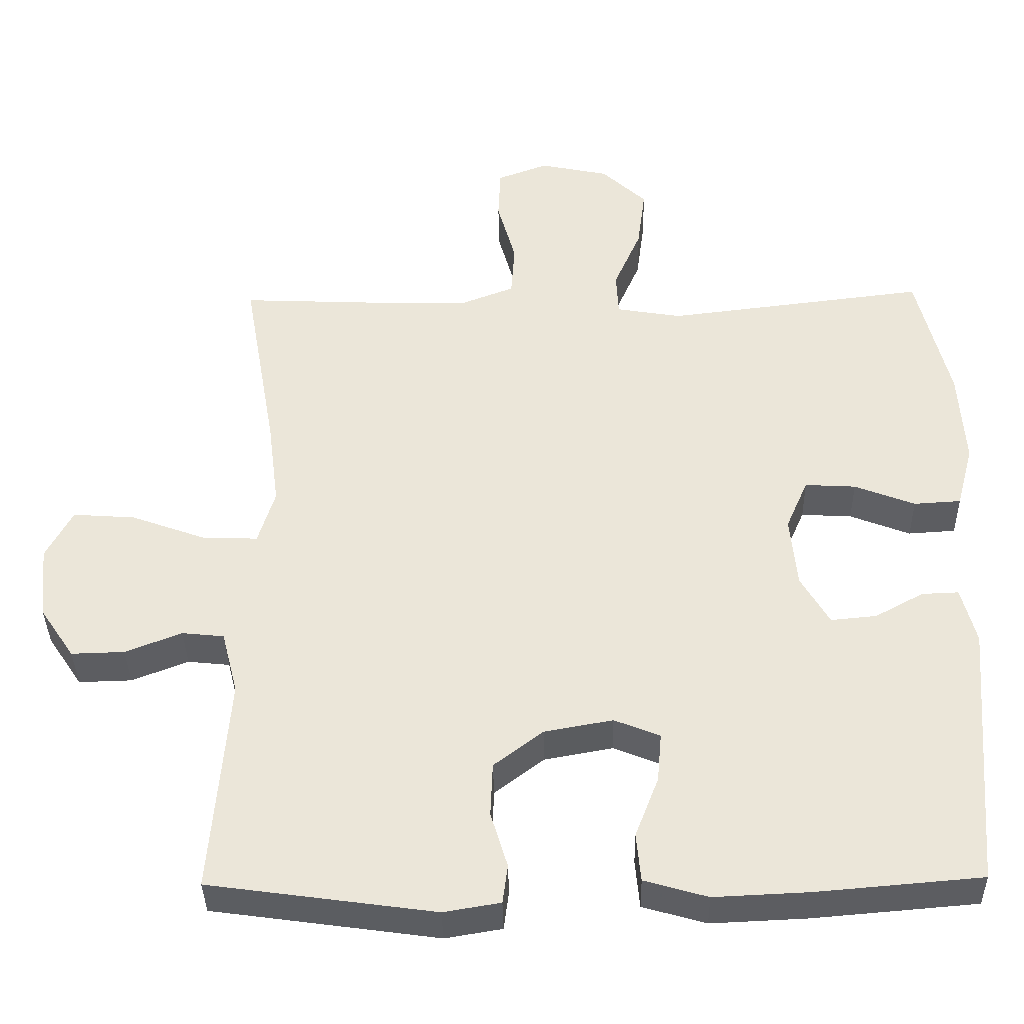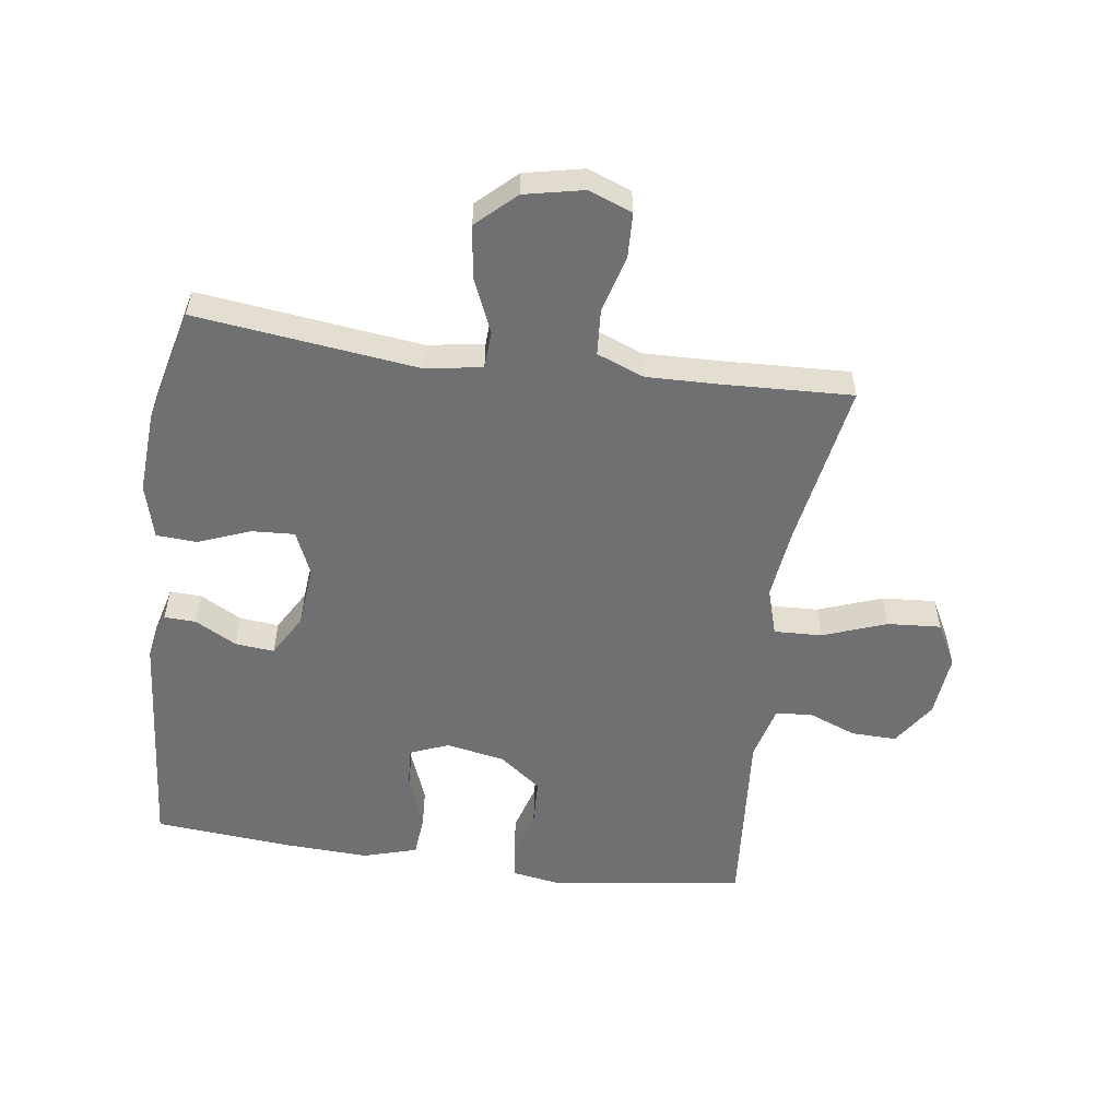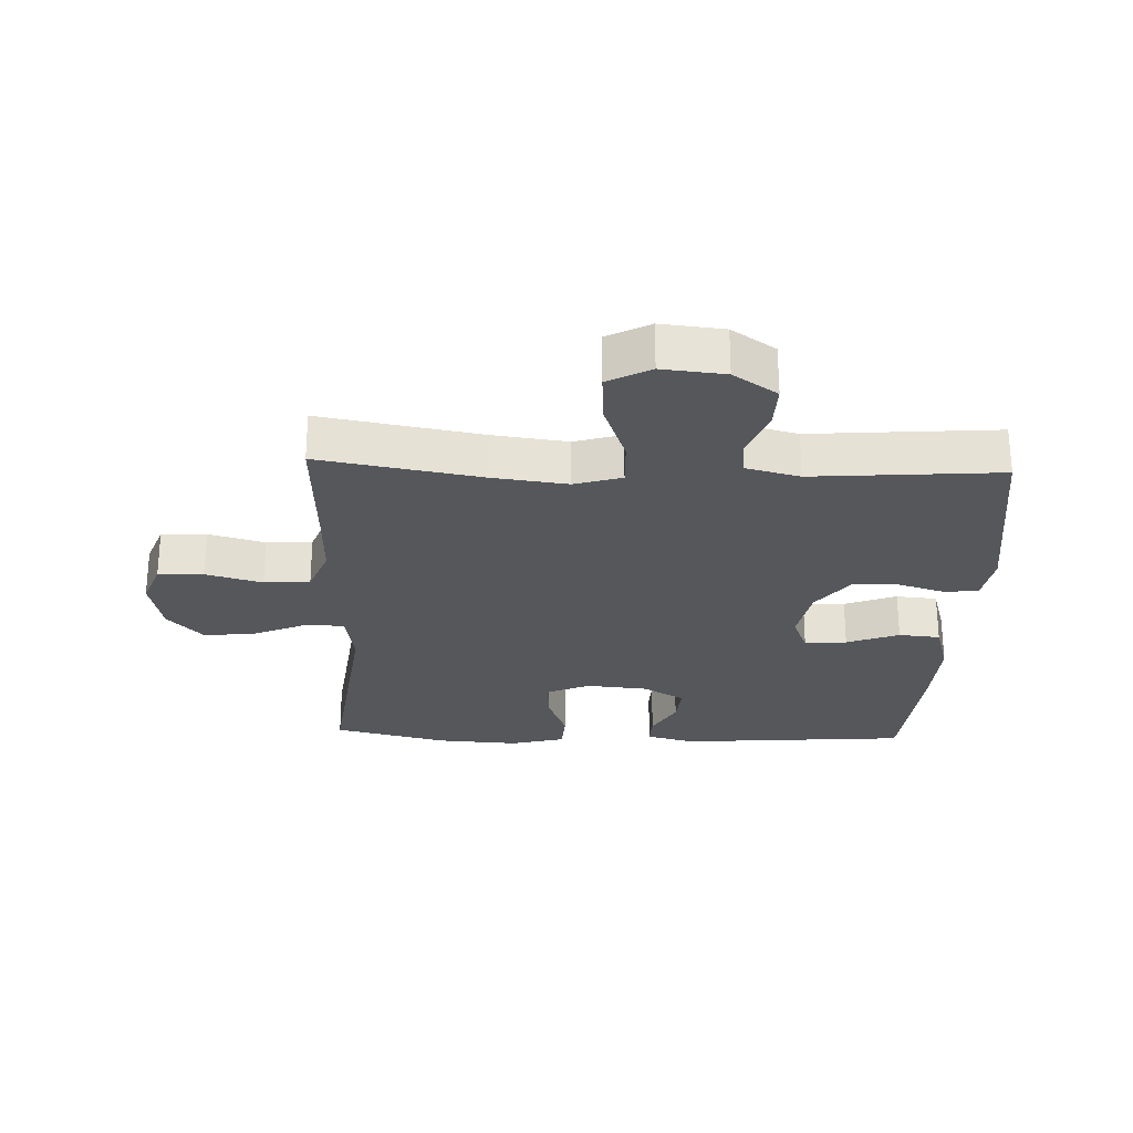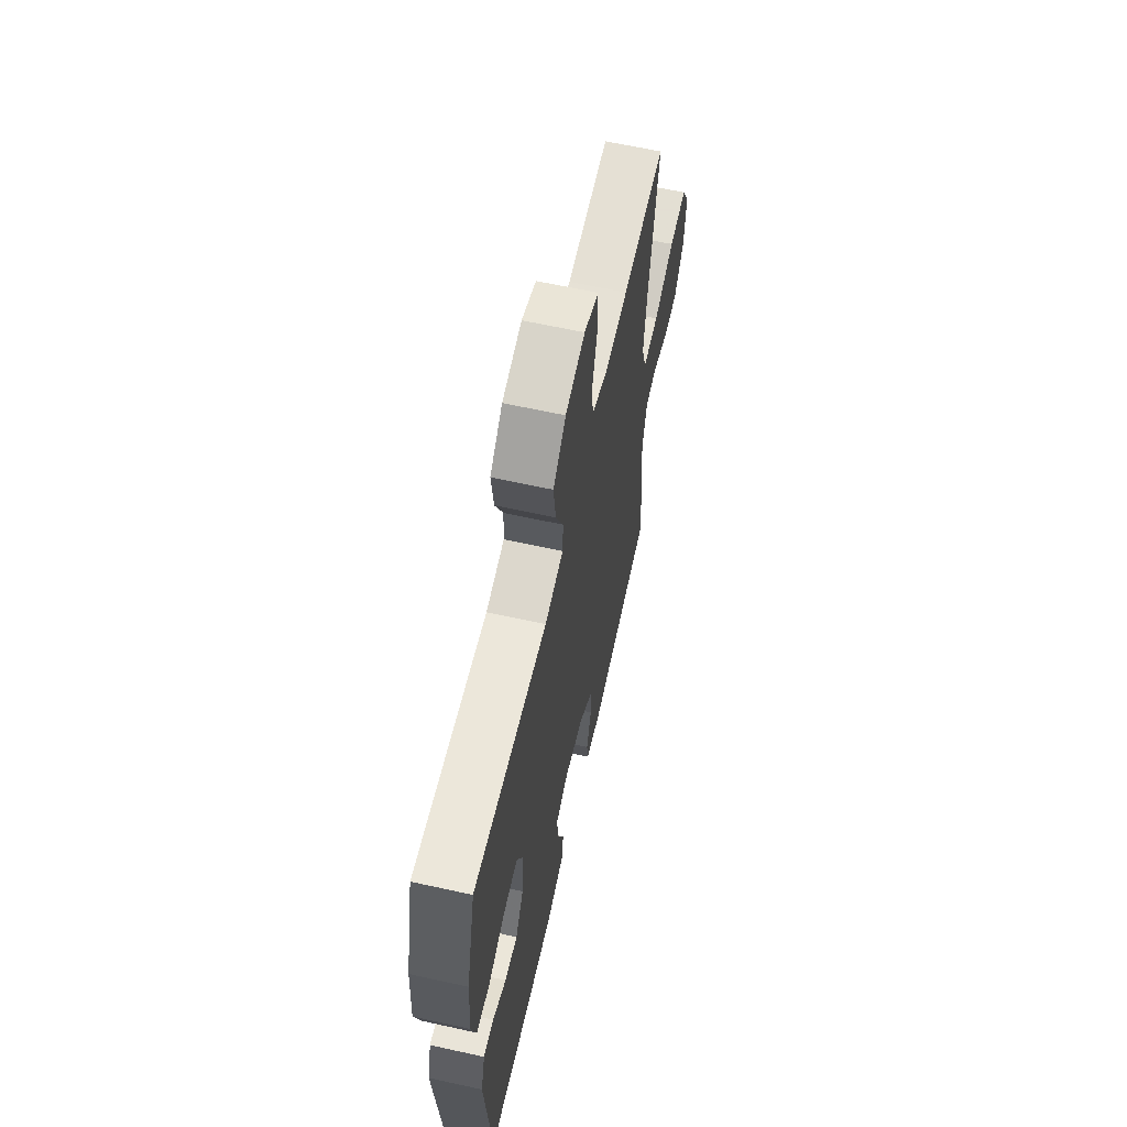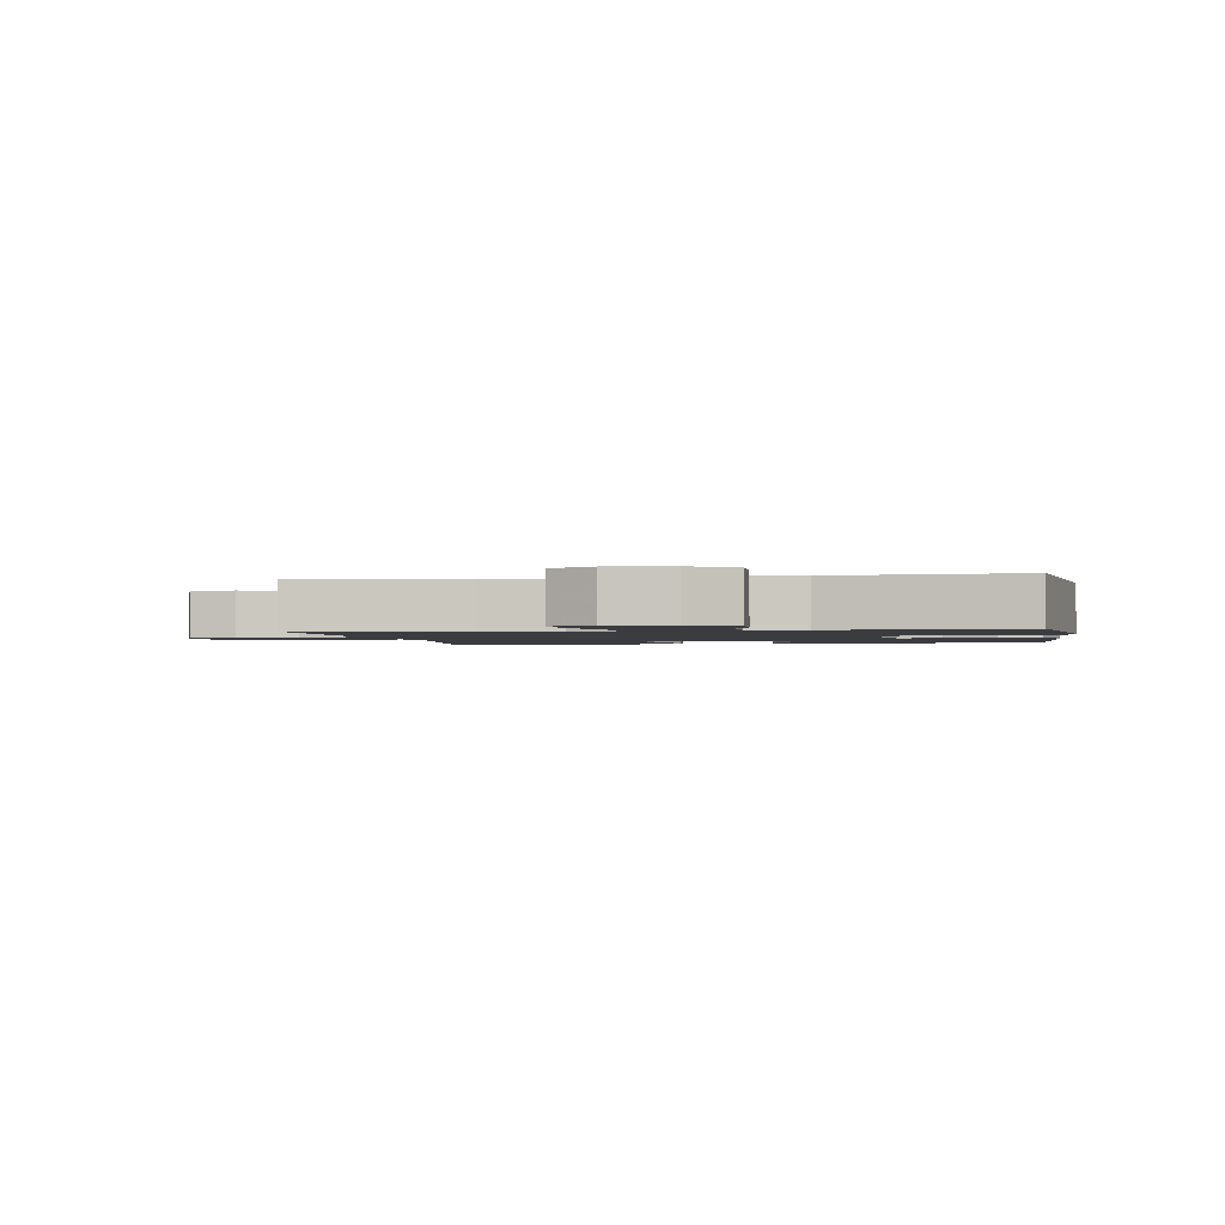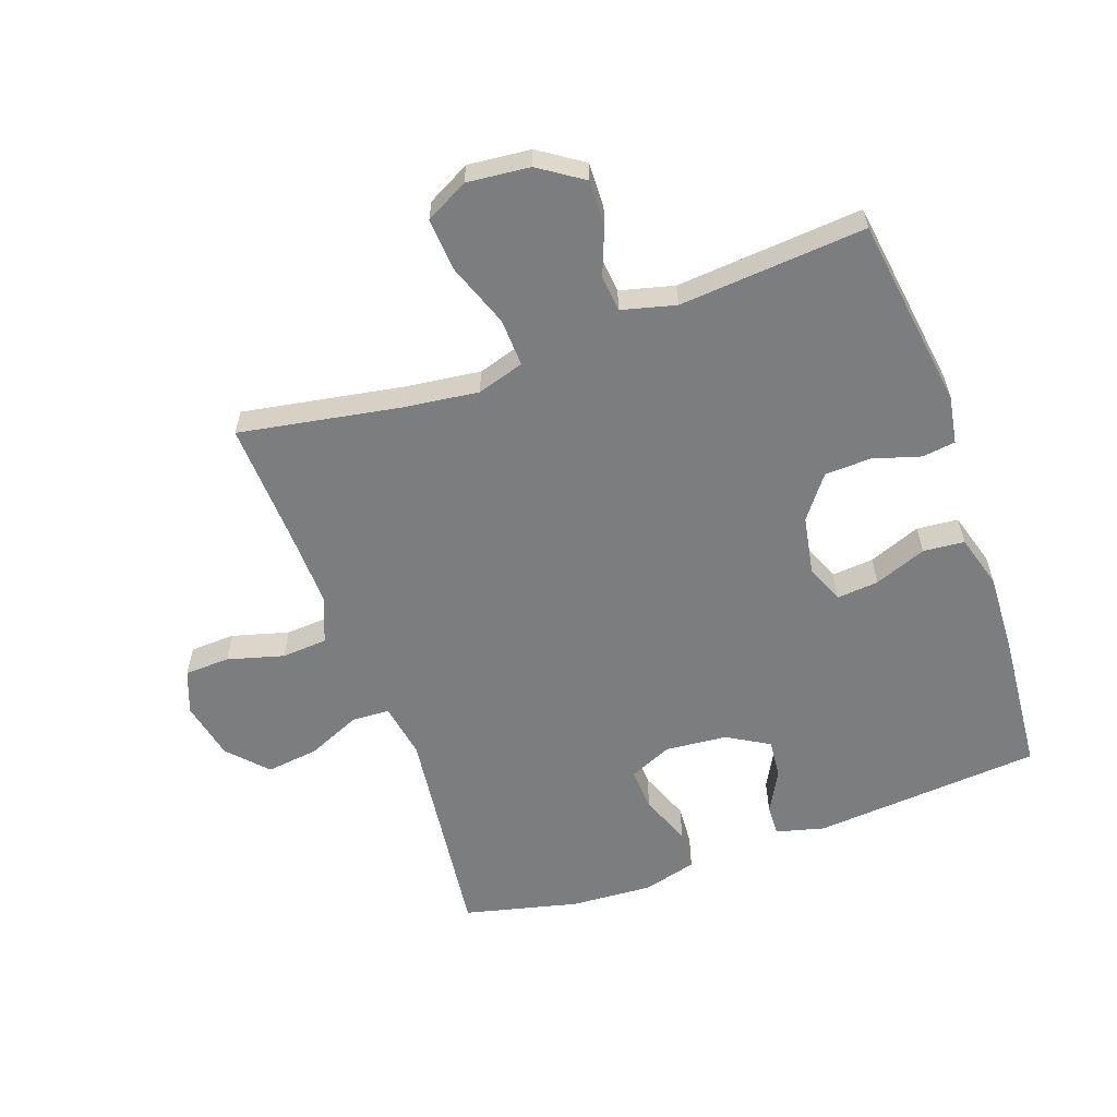
<metadata>
{"format":"obj","ext":"obj","renderer":"f3d","projection":"perspective","resolution":1024,"background":"white","views":[{"elev":-37.3,"azim":-178.9,"up":"+Z"},{"elev":-54.9,"azim":-7.9,"up":"+Y"},{"elev":-26.4,"azim":87.7,"up":"+Y"},{"elev":62.9,"azim":-77.4,"up":"+Z"},{"elev":-1.7,"azim":99.5,"up":"+Y"},{"elev":-59.0,"azim":109.6,"up":"+Y"}]}
</metadata>
<code>
v 0.5 0.07 0.5
v 0.455 0.07 0.243
v 0.44 0.07 0.124
v 0.463 0.07 0.049
v 0.539 0.07 0.052
v 0.64 0.07 0.089
v 0.725 0.07 0.095
v 0.761 0.07 0.027
v 0.751 0.07 -0.073
v 0.704 0.07 -0.143
v 0.632 0.07 -0.141
v 0.555 0.07 -0.111
v 0.498 0.07 -0.117
v 0.476 0.07 -0.203
v 0.5 0.07 -0.5
v 0.193 0.07 -0.543
v 0.116 0.07 -0.53
v 0.109 0.07 -0.477
v 0.132 0.07 -0.401
v 0.129 0.07 -0.327
v 0.062 0.07 -0.276
v -0.031 0.07 -0.259
v -0.093 0.07 -0.284
v -0.087 0.07 -0.351
v -0.055 0.07 -0.434
v -0.061 0.07 -0.5
v -0.147 0.07 -0.525
v -0.278 0.07 -0.519
v -0.5 0.07 -0.5
v -0.53 0.07 -0.134
v -0.51 0.07 -0.057
v -0.46 0.07 -0.059
v -0.394 0.07 -0.095
v -0.332 0.07 -0.101
v -0.293 0.07 -0.034
v -0.284 0.07 0.064
v -0.314 0.07 0.133
v -0.383 0.07 0.129
v -0.465 0.07 0.097
v -0.529 0.07 0.101
v -0.552 0.07 0.187
v -0.544 0.07 0.318
v -0.5 0.07 0.5
v -0.146 0.07 0.457
v -0.057 0.07 0.472
v -0.054 0.07 0.532
v -0.091 0.07 0.617
v -0.102 0.07 0.701
v -0.041 0.07 0.758
v 0.053 0.07 0.778
v 0.122 0.07 0.752
v 0.125 0.07 0.68
v 0.1 0.07 0.59
v 0.105 0.07 0.517
v 0.18 0.07 0.488
v 0.294 0.07 0.491
v 0.5 0 0.5
v 0.455 0 0.243
v 0.44 0 0.124
v 0.463 0 0.049
v 0.539 0 0.052
v 0.64 0 0.089
v 0.725 0 0.095
v 0.761 0 0.027
v 0.751 0 -0.073
v 0.704 0 -0.143
v 0.632 0 -0.141
v 0.555 0 -0.111
v 0.498 0 -0.117
v 0.476 0 -0.203
v 0.5 0 -0.5
v 0.193 0 -0.543
v 0.116 0 -0.53
v 0.109 0 -0.477
v 0.132 0 -0.401
v 0.129 0 -0.327
v 0.062 0 -0.276
v -0.031 0 -0.259
v -0.093 0 -0.284
v -0.087 0 -0.351
v -0.055 0 -0.434
v -0.061 0 -0.5
v -0.147 0 -0.525
v -0.278 0 -0.519
v -0.5 0 -0.5
v -0.53 0 -0.134
v -0.51 0 -0.057
v -0.46 0 -0.059
v -0.394 0 -0.095
v -0.332 0 -0.101
v -0.293 0 -0.034
v -0.284 0 0.064
v -0.314 0 0.133
v -0.383 0 0.129
v -0.465 0 0.097
v -0.529 0 0.101
v -0.552 0 0.187
v -0.544 0 0.318
v -0.5 0 0.5
v -0.146 0 0.457
v -0.057 0 0.472
v -0.054 0 0.532
v -0.091 0 0.617
v -0.102 0 0.701
v -0.041 0 0.758
v 0.053 0 0.778
v 0.122 0 0.752
v 0.125 0 0.68
v 0.1 0 0.59
v 0.105 0 0.517
v 0.18 0 0.488
v 0.294 0 0.491
f 51 52 53
f 50 51 53
f 49 50 53
f 48 49 53
f 47 48 53
f 46 47 53
f 45 46 53 54
f 42 43 44
f 41 42 44
f 40 41 44
f 39 40 44
f 38 39 44
f 37 38 44 45
f 45 54 55
f 37 45 55
f 36 37 55
f 31 32 33
f 30 31 33
f 29 30 33
f 28 29 33
f 27 28 33
f 26 27 33
f 25 26 33
f 24 25 33
f 23 24 33 34
f 22 23 34 35
f 17 18 19
f 16 17 19
f 15 16 19
f 14 15 19
f 13 14 19 20
f 10 11 12
f 9 10 12
f 8 9 12
f 7 8 12
f 6 7 12
f 5 6 12
f 4 5 12 13
f 13 20 21
f 4 13 21
f 3 4 21
f 56 1 2
f 36 55 56
f 35 36 56
f 22 35 56
f 21 22 56
f 3 21 56
f 2 3 56
f 109 108 107
f 109 107 106
f 109 106 105
f 109 105 104
f 109 104 103
f 109 103 102
f 110 109 102 101
f 100 99 98
f 100 98 97
f 100 97 96
f 100 96 95
f 100 95 94
f 101 100 94 93
f 111 110 101
f 111 101 93
f 111 93 92
f 89 88 87
f 89 87 86
f 89 86 85
f 89 85 84
f 89 84 83
f 89 83 82
f 89 82 81
f 89 81 80
f 90 89 80 79
f 91 90 79 78
f 75 74 73
f 75 73 72
f 75 72 71
f 75 71 70
f 76 75 70 69
f 68 67 66
f 68 66 65
f 68 65 64
f 68 64 63
f 68 63 62
f 68 62 61
f 69 68 61 60
f 77 76 69
f 77 69 60
f 77 60 59
f 58 57 112
f 112 111 92
f 112 92 91
f 112 91 78
f 112 78 77
f 112 77 59
f 112 59 58
f 1 57 58 2
f 2 58 59 3
f 3 59 60 4
f 4 60 61 5
f 5 61 62 6
f 6 62 63 7
f 7 63 64 8
f 8 64 65 9
f 9 65 66 10
f 10 66 67 11
f 11 67 68 12
f 12 68 69 13
f 13 69 70 14
f 14 70 71 15
f 15 71 72 16
f 16 72 73 17
f 17 73 74 18
f 18 74 75 19
f 19 75 76 20
f 20 76 77 21
f 21 77 78 22
f 22 78 79 23
f 23 79 80 24
f 24 80 81 25
f 25 81 82 26
f 26 82 83 27
f 27 83 84 28
f 28 84 85 29
f 29 85 86 30
f 30 86 87 31
f 31 87 88 32
f 32 88 89 33
f 33 89 90 34
f 34 90 91 35
f 35 91 92 36
f 36 92 93 37
f 37 93 94 38
f 38 94 95 39
f 39 95 96 40
f 40 96 97 41
f 41 97 98 42
f 42 98 99 43
f 43 99 100 44
f 44 100 101 45
f 45 101 102 46
f 46 102 103 47
f 47 103 104 48
f 48 104 105 49
f 49 105 106 50
f 50 106 107 51
f 51 107 108 52
f 52 108 109 53
f 53 109 110 54
f 54 110 111 55
f 55 111 112 56
f 56 112 57 1

</code>
